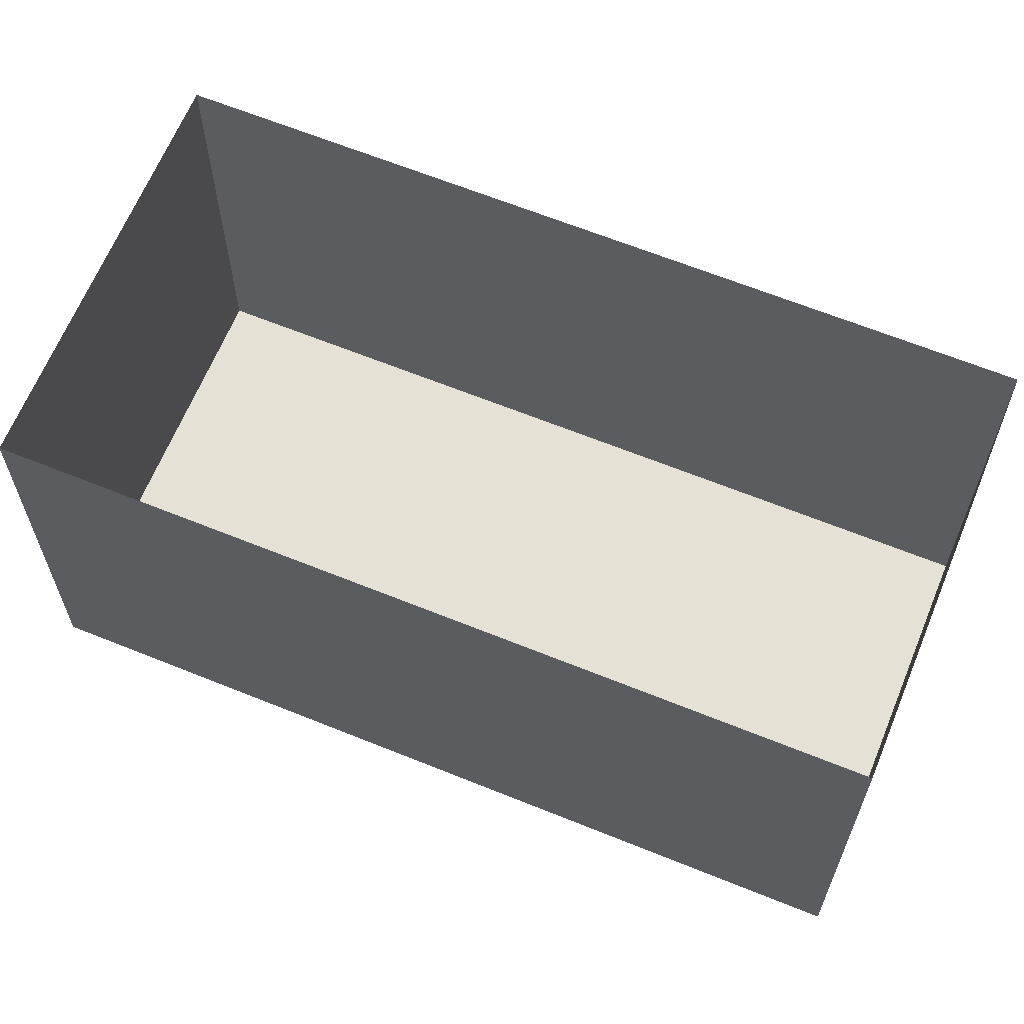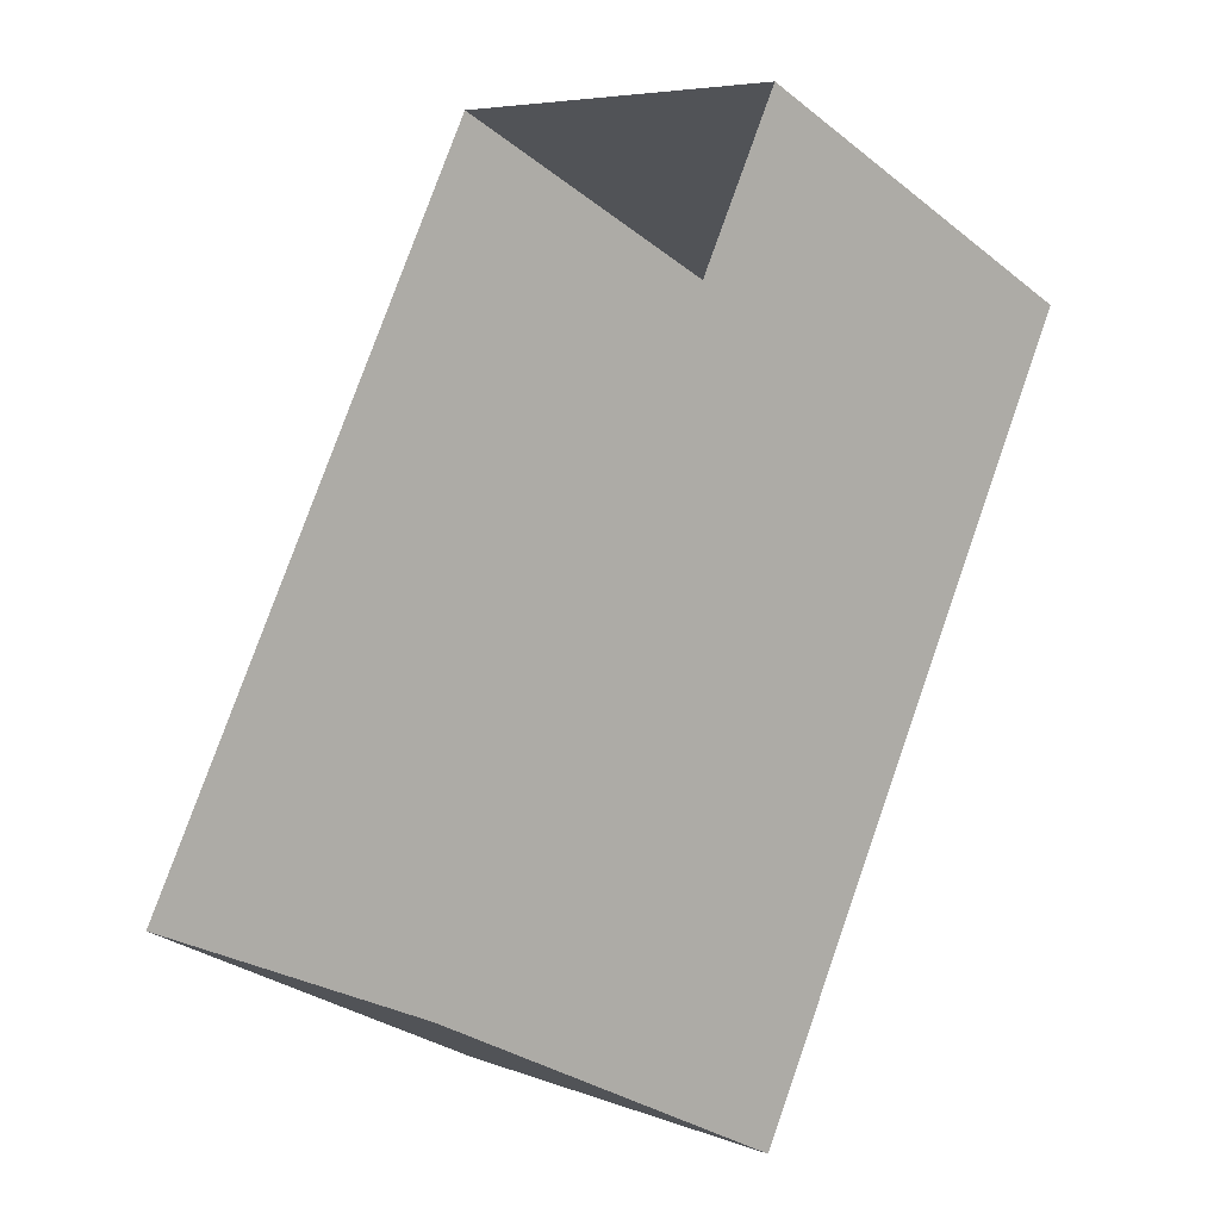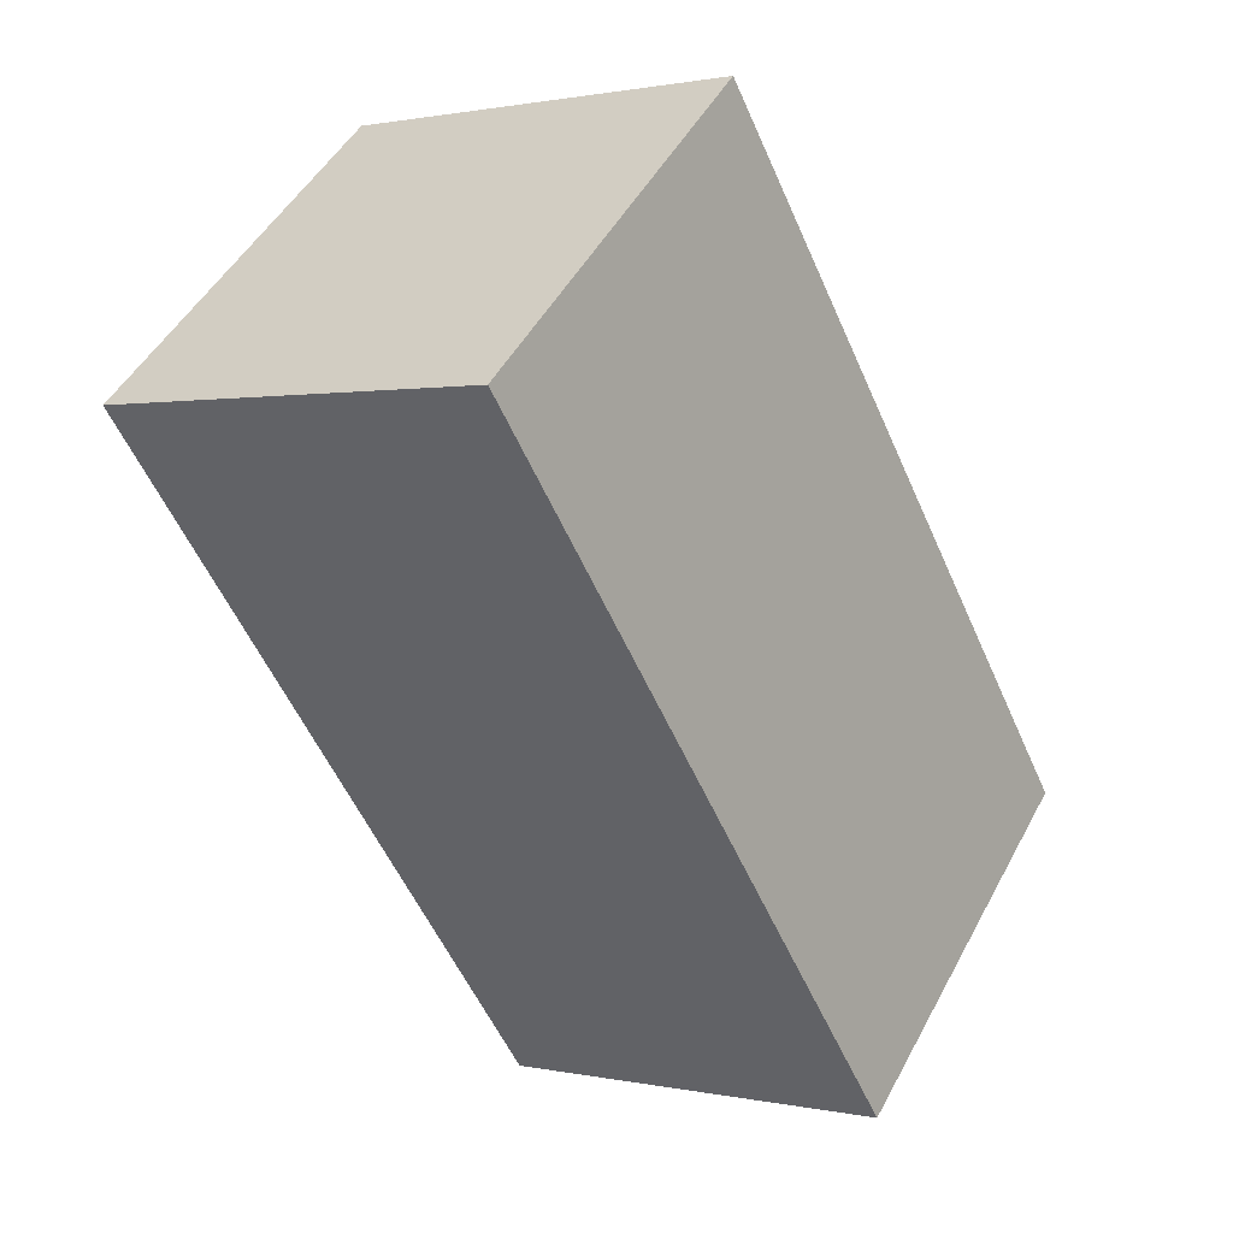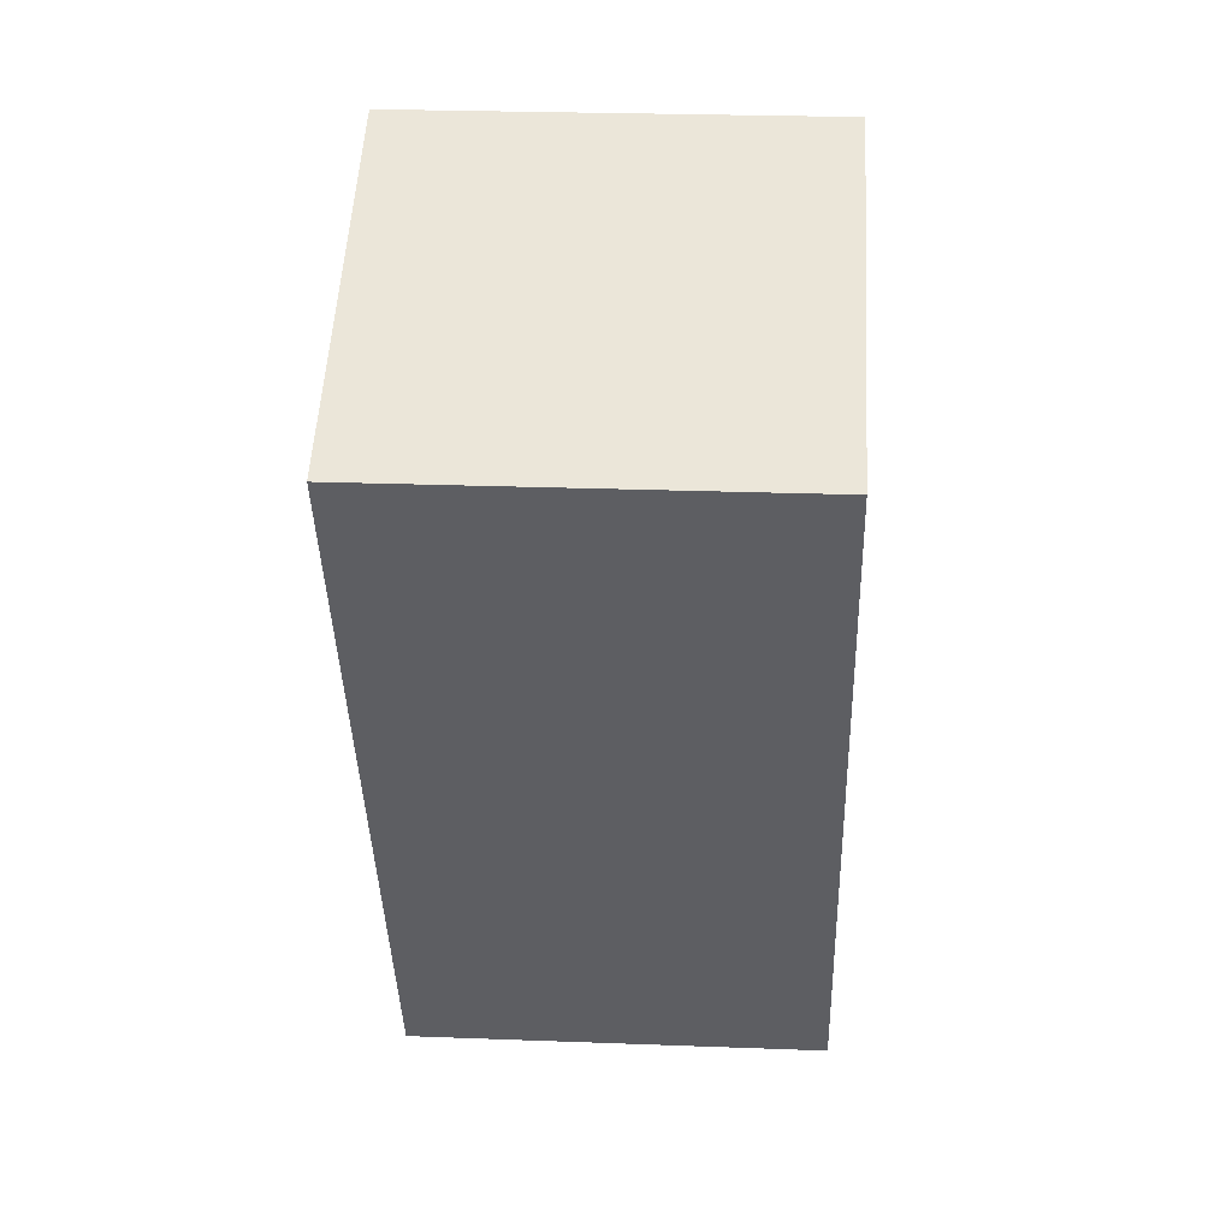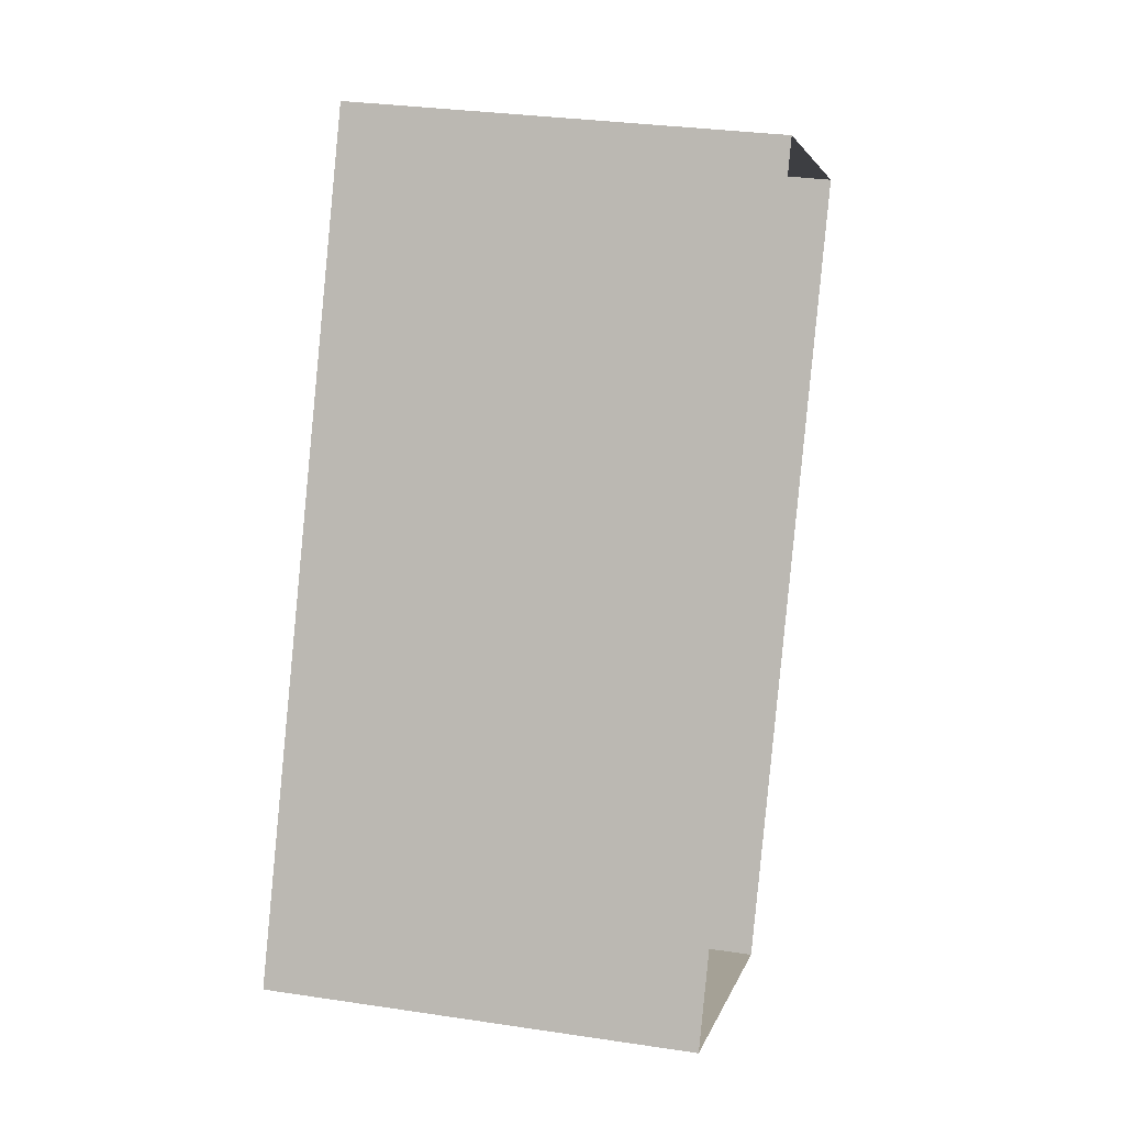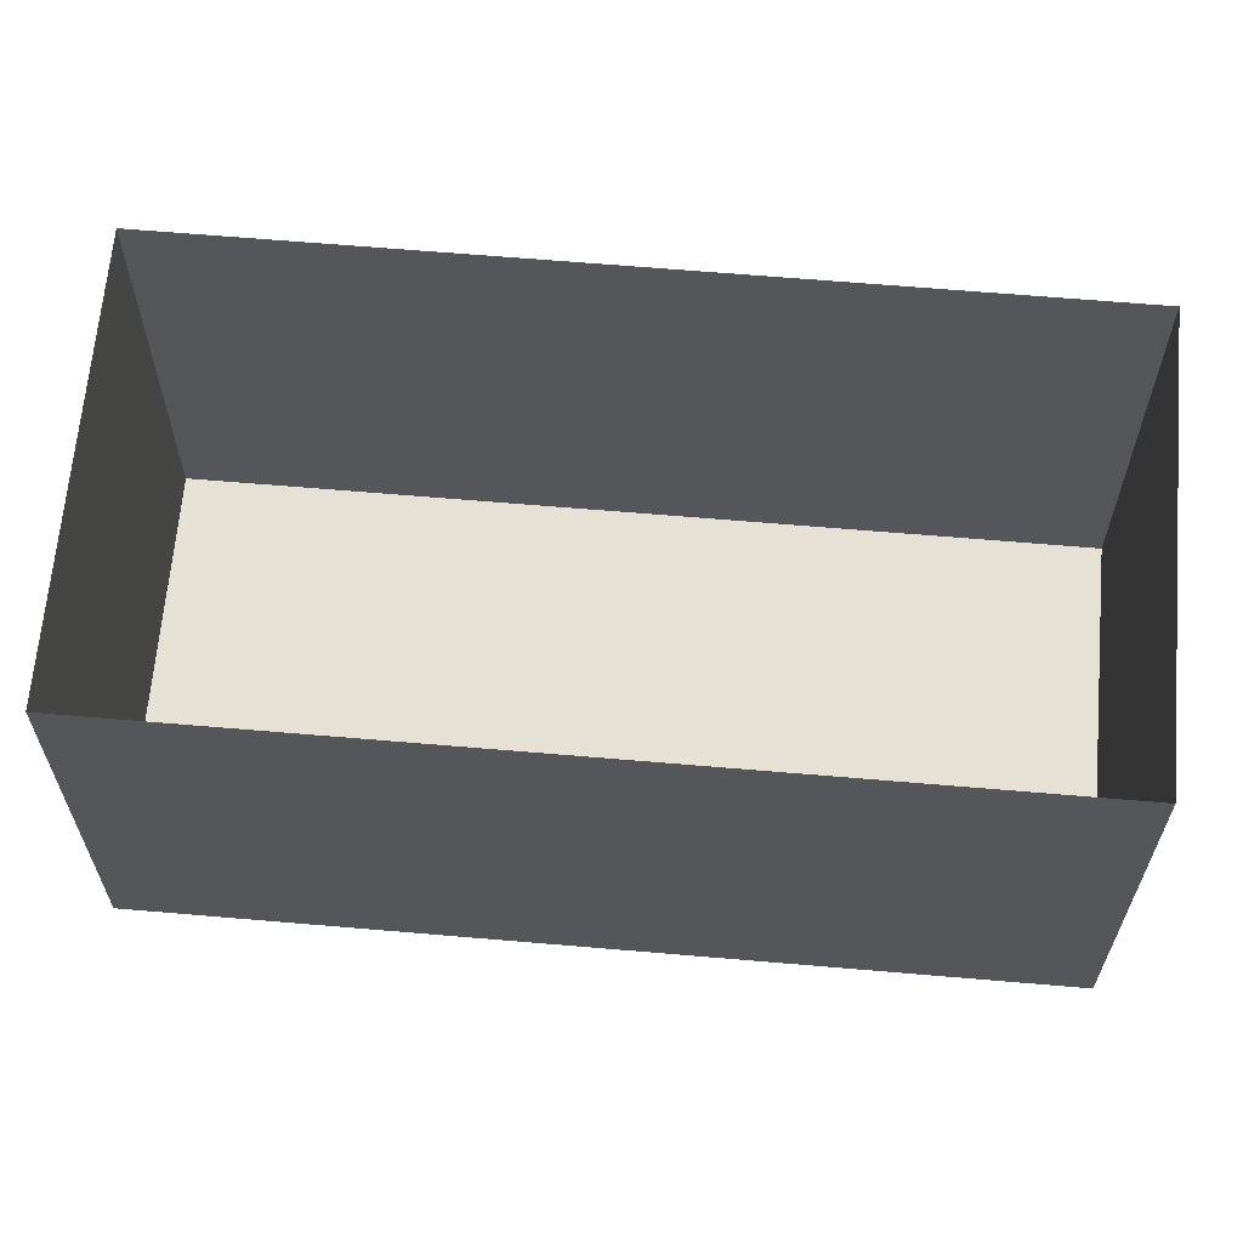
<metadata>
{"format":"obj","ext":"obj","renderer":"f3d","projection":"perspective","resolution":1024,"background":"white","views":[{"elev":64.5,"azim":-94.2,"up":"+Y"},{"elev":-30.5,"azim":-138.3,"up":"+Z"},{"elev":48.4,"azim":27.3,"up":"+Z"},{"elev":25.3,"azim":-86.5,"up":"+Z"},{"elev":30.4,"azim":102.3,"up":"+Z"},{"elev":64.6,"azim":68.5,"up":"+Y"}]}
</metadata>
<code>
v 0.889 -2.025 -1.793
v 1.354 -2.025 -0.4828
v -0.001318 -2.025 -0.002127
v -0.8917 -2.025 1.789
v 0.003774 -1.025 2.234
v -0.8917 -1.025 1.789
v 0.8941 -2.025 0.443
v 1.354 -1.025 -0.4828
v 0.8941 -1.025 0.443
v -0.00641 -1.025 -2.238
v 0.889 -1.025 -1.793
v -0.8968 -1.025 -0.4473
v -0.4663 -0.02453 -1.313
v -0.4589 -1.025 -1.328
v -0.8968 -2.025 -0.4473
v -0.4514 -2.025 -1.343
v -1.787 -2.025 1.344
v -1.333 -1.025 0.4298
v -1.327 -2.025 0.4185
v -1.787 -1.025 1.344
v -1.338 -0.02453 0.441
v -0.00641 -0.02453 -2.238
v 0.889 -0.02453 -1.793
v 1.784 -1.025 -1.348
v 1.784 -0.02453 -1.348
v 1.784 -2.025 -1.348
v 1.354 -0.02453 -0.4828
v 0.8941 -0.02453 0.443
v 0.003773 -0.02453 2.234
v 0.4189 -1.025 1.399
v 0.4227 -0.02453 1.391
v 0.4152 -2.025 1.406
v -0.8917 -0.02453 1.789
v -1.787 -0.02453 1.344
v -0.8968 -0.02453 -0.4473
v -0.00641 -2.025 -2.238
v 0.003775 -2.025 2.234
f 1 2 3
f 4 5 6
f 7 8 9
f 1 10 11
f 12 13 14
f 15 14 16
f 17 18 19
f 20 21 18
f 11 22 23
f 24 23 25
f 26 11 24
f 9 27 28
f 29 30 31
f 5 32 30
f 6 29 33
f 20 33 34
f 17 6 20
f 3 32 4
f 19 3 4
f 16 1 3
f 8 25 27
f 2 24 8
f 30 7 9
f 31 9 28
f 19 12 15
f 18 35 12
f 14 22 10
f 16 10 36
f 7 3 2
f 1 26 2
f 4 37 5
f 7 2 8
f 1 36 10
f 12 35 13
f 15 12 14
f 17 20 18
f 20 34 21
f 11 10 22
f 24 11 23
f 26 1 11
f 9 8 27
f 29 5 30
f 5 37 32
f 6 5 29
f 20 6 33
f 17 4 6
f 37 4 32
f 3 7 32
f 4 17 19
f 19 15 3
f 3 15 16
f 16 36 1
f 8 24 25
f 2 26 24
f 30 32 7
f 31 30 9
f 19 18 12
f 18 21 35
f 14 13 22
f 16 14 10

</code>
